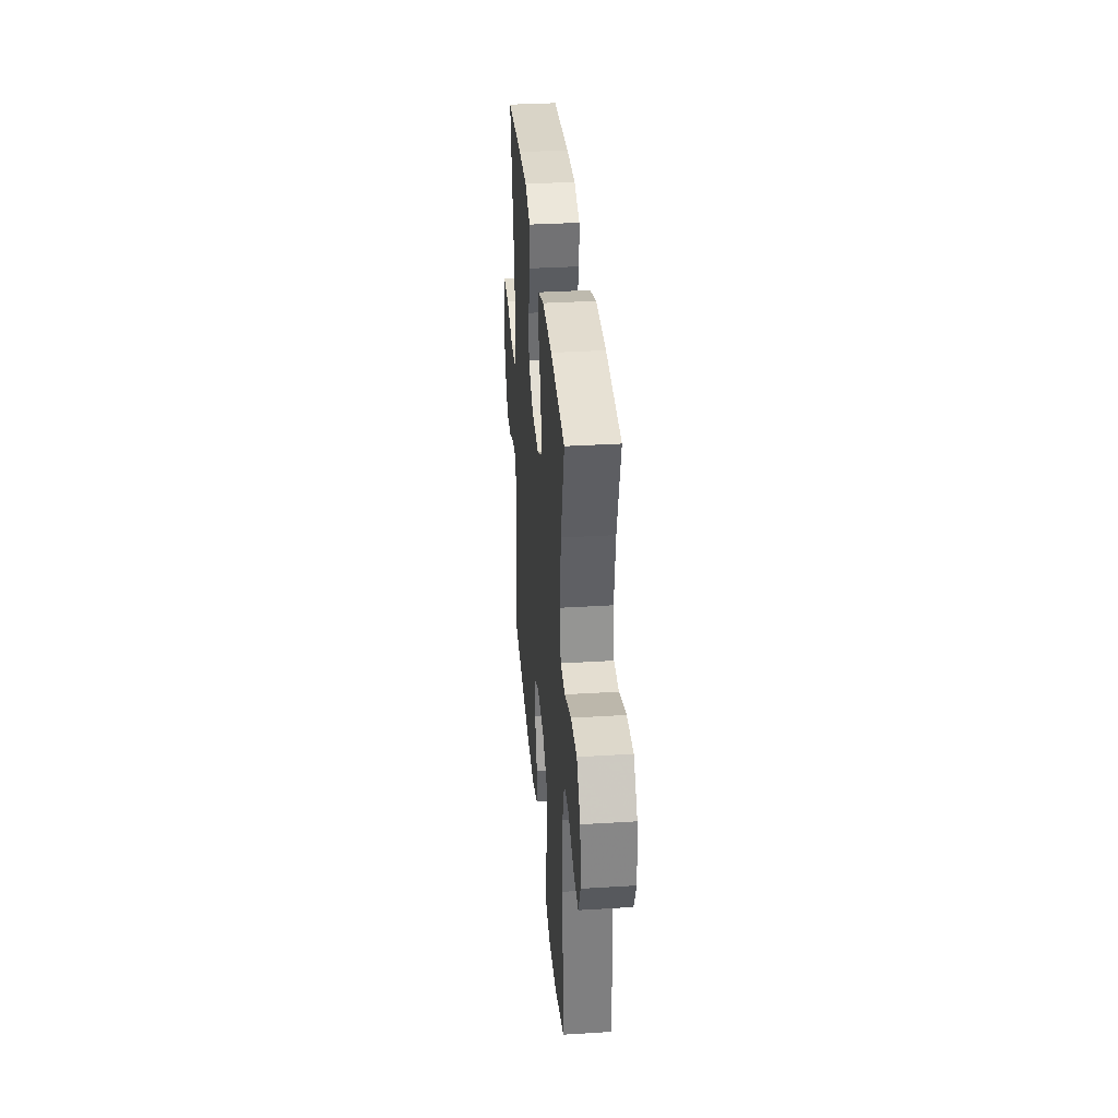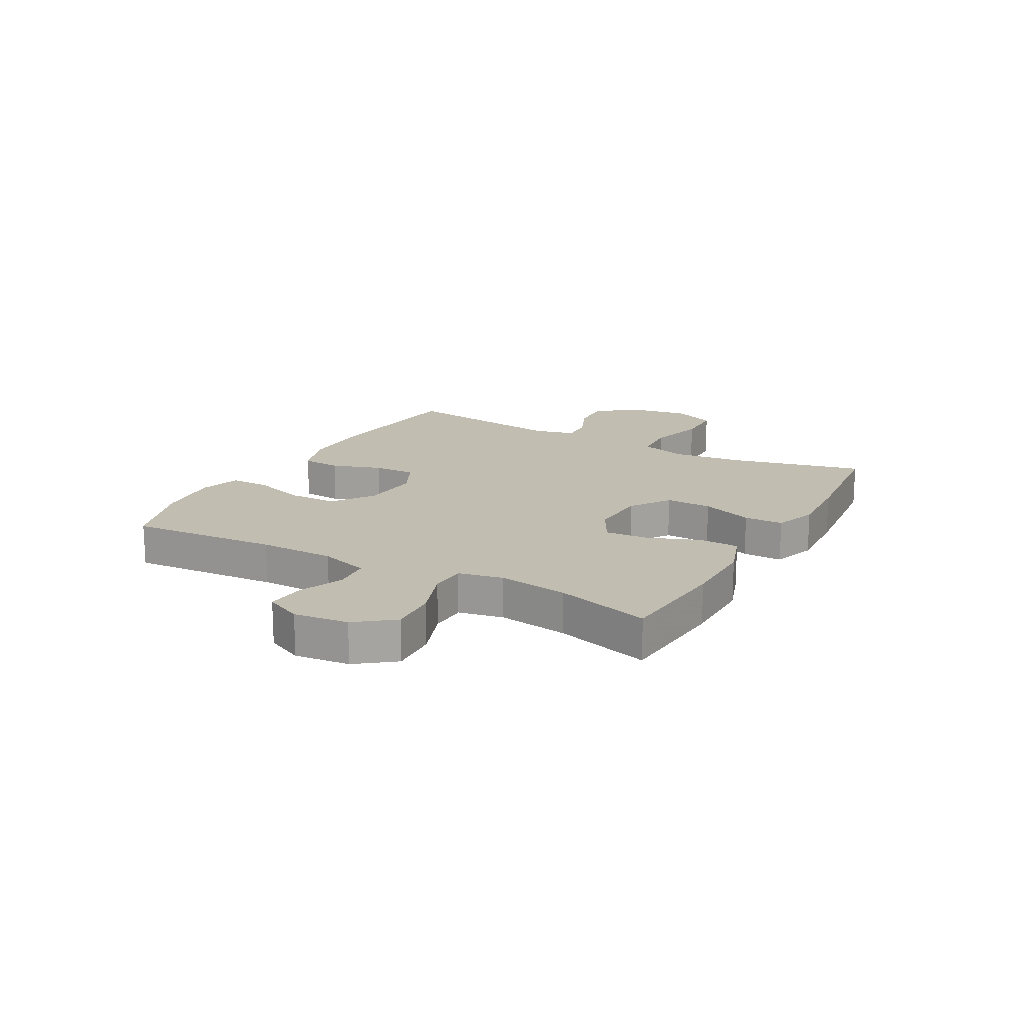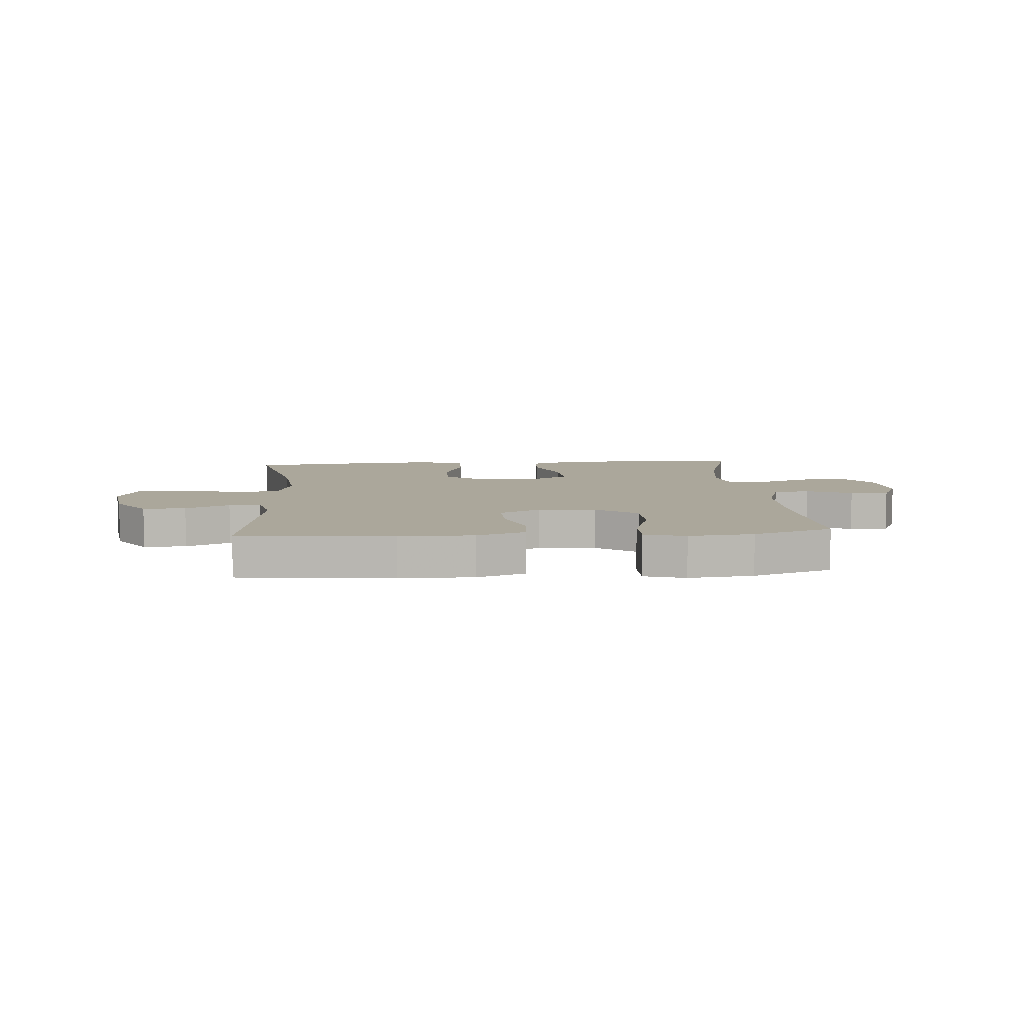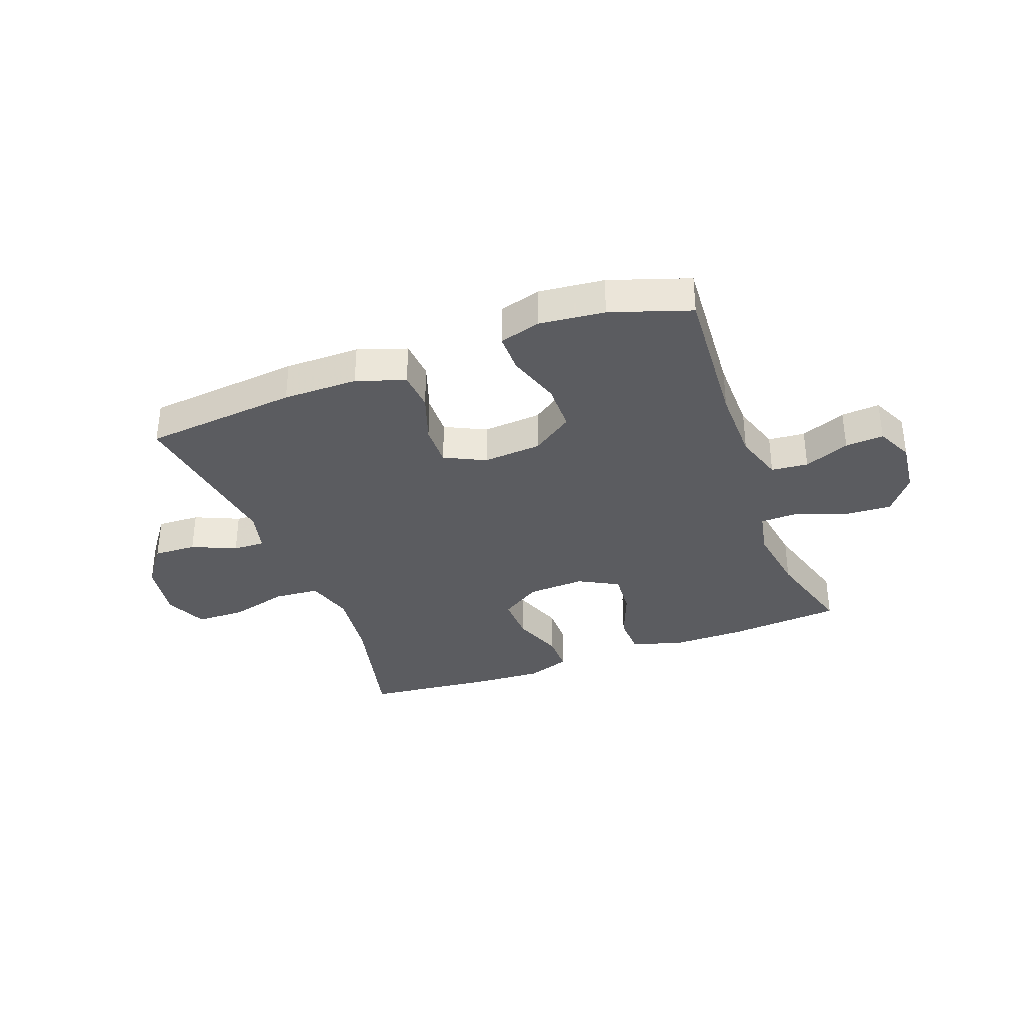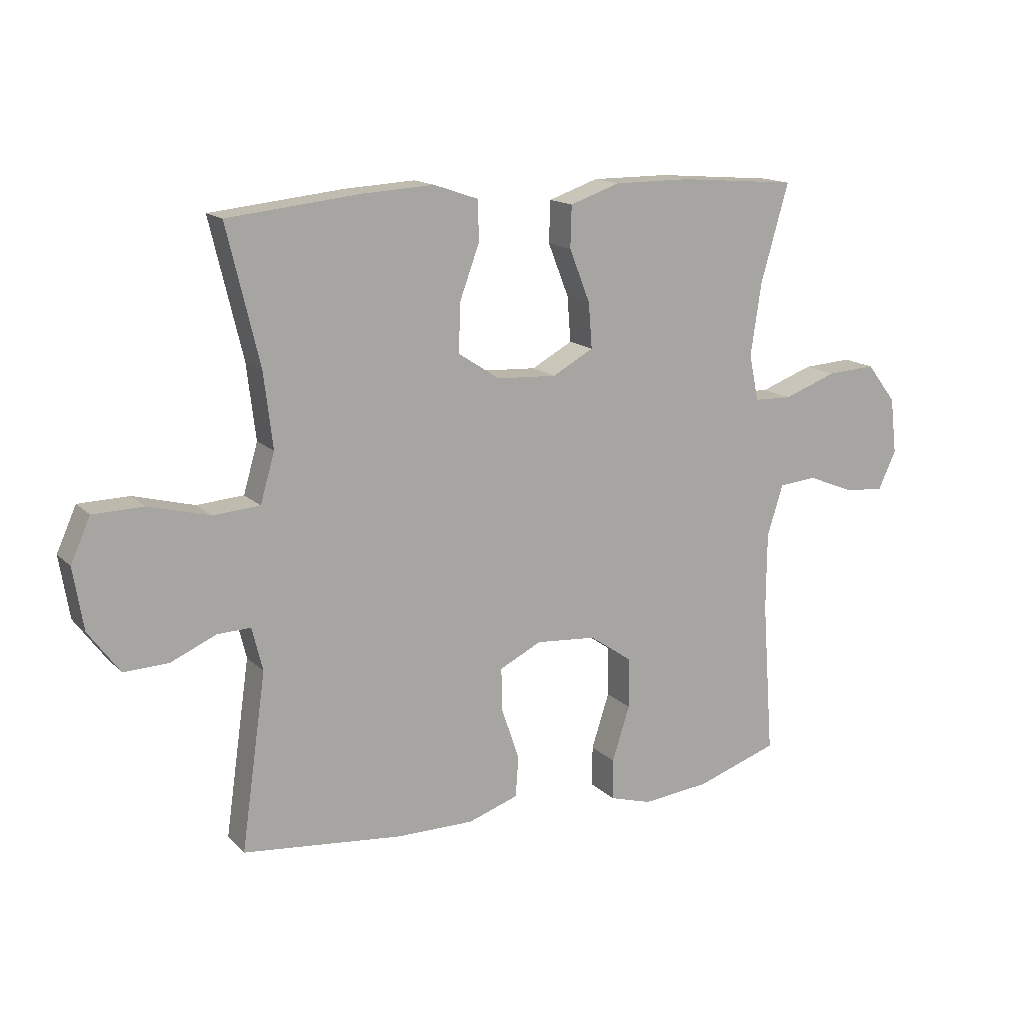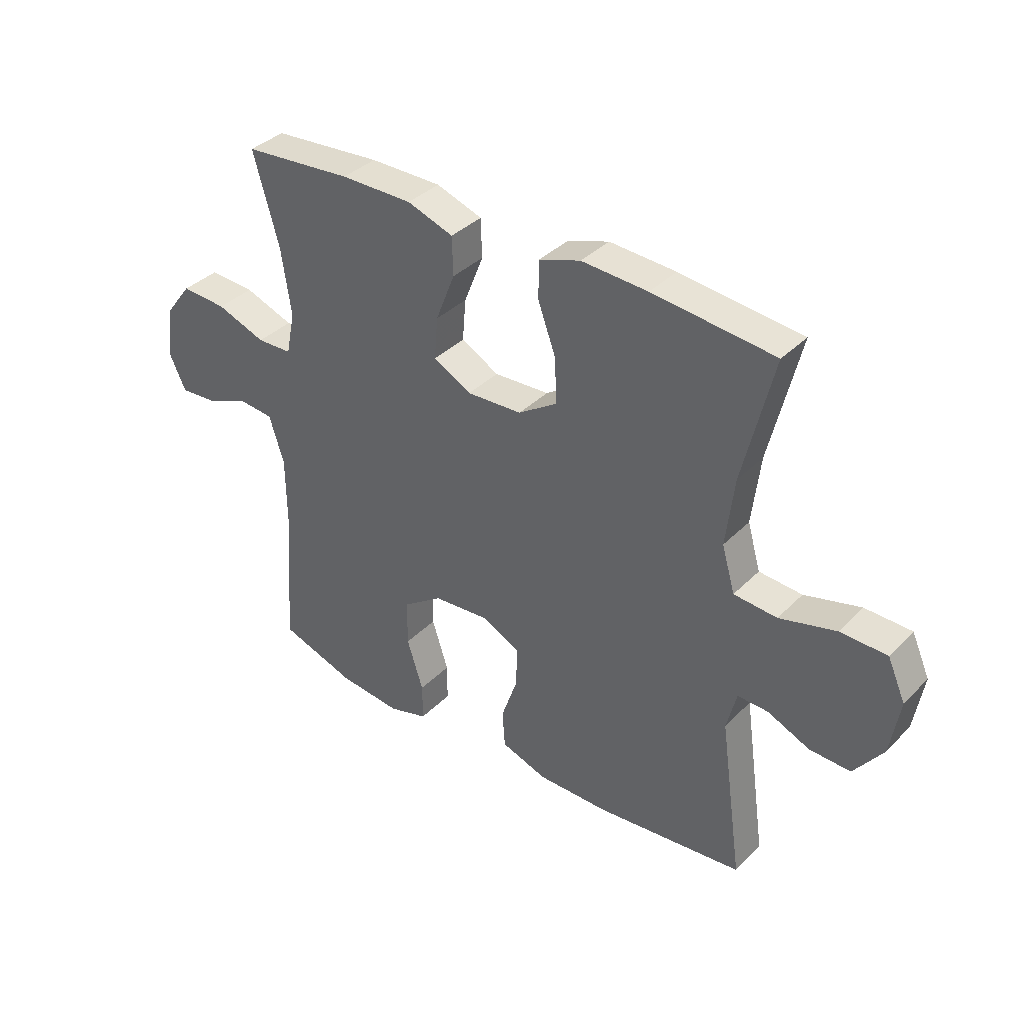
<metadata>
{"format":"obj","ext":"obj","renderer":"f3d","projection":"perspective","resolution":1024,"background":"white","views":[{"elev":34.7,"azim":-94.7,"up":"+Z"},{"elev":16.9,"azim":-60.9,"up":"+Y"},{"elev":8.1,"azim":175.8,"up":"+Y"},{"elev":-34.6,"azim":-159.5,"up":"+Y"},{"elev":14.9,"azim":152.0,"up":"+Z"},{"elev":36.8,"azim":38.2,"up":"+Z"}]}
</metadata>
<code>
v 0.5 0.07 0.5
v 0.445 0.07 0.27
v 0.43 0.07 0.144
v 0.454 0.07 0.061
v 0.533 0.07 0.055
v 0.636 0.07 0.082
v 0.721 0.07 0.08
v 0.754 0.07 0.006
v 0.737 0.07 -0.098
v 0.684 0.07 -0.17
v 0.609 0.07 -0.167
v 0.532 0.07 -0.133
v 0.476 0.07 -0.131
v 0.458 0.07 -0.204
v 0.5 0.07 -0.5
v 0.23 0.07 -0.527
v 0.099 0.07 -0.527
v 0.014 0.07 -0.498
v 0.009 0.07 -0.429
v 0.039 0.07 -0.342
v 0.041 0.07 -0.268
v -0.03 0.07 -0.233
v -0.132 0.07 -0.241
v -0.204 0.07 -0.291
v -0.205 0.07 -0.376
v -0.175 0.07 -0.469
v -0.175 0.07 -0.538
v -0.247 0.07 -0.559
v -0.361 0.07 -0.547
v -0.5 0.07 -0.5
v -0.481 0.07 -0.24
v -0.482 0.07 -0.108
v -0.509 0.07 -0.022
v -0.573 0.07 -0.016
v -0.652 0.07 -0.048
v -0.719 0.07 -0.053
v -0.749 0.07 0.011
v -0.738 0.07 0.106
v -0.688 0.07 0.171
v -0.605 0.07 0.166
v -0.515 0.07 0.133
v -0.451 0.07 0.135
v -0.435 0.07 0.213
v -0.453 0.07 0.335
v -0.5 0.07 0.5
v -0.301 0.07 0.516
v -0.17 0.07 0.516
v -0.086 0.07 0.487
v -0.084 0.07 0.417
v -0.119 0.07 0.328
v -0.125 0.07 0.252
v -0.056 0.07 0.214
v 0.045 0.07 0.219
v 0.115 0.07 0.265
v 0.113 0.07 0.346
v 0.08 0.07 0.436
v 0.08 0.07 0.505
v 0.156 0.07 0.531
v 0.277 0.07 0.524
v 0.5 0 0.5
v 0.445 0 0.27
v 0.43 0 0.144
v 0.454 0 0.061
v 0.533 0 0.055
v 0.636 0 0.082
v 0.721 0 0.08
v 0.754 0 0.006
v 0.737 0 -0.098
v 0.684 0 -0.17
v 0.609 0 -0.167
v 0.532 0 -0.133
v 0.476 0 -0.131
v 0.458 0 -0.204
v 0.5 0 -0.5
v 0.23 0 -0.527
v 0.099 0 -0.527
v 0.014 0 -0.498
v 0.009 0 -0.429
v 0.039 0 -0.342
v 0.041 0 -0.268
v -0.03 0 -0.233
v -0.132 0 -0.241
v -0.204 0 -0.291
v -0.205 0 -0.376
v -0.175 0 -0.469
v -0.175 0 -0.538
v -0.247 0 -0.559
v -0.361 0 -0.547
v -0.5 0 -0.5
v -0.481 0 -0.24
v -0.482 0 -0.108
v -0.509 0 -0.022
v -0.573 0 -0.016
v -0.652 0 -0.048
v -0.719 0 -0.053
v -0.749 0 0.011
v -0.738 0 0.106
v -0.688 0 0.171
v -0.605 0 0.166
v -0.515 0 0.133
v -0.451 0 0.135
v -0.435 0 0.213
v -0.453 0 0.335
v -0.5 0 0.5
v -0.301 0 0.516
v -0.17 0 0.516
v -0.086 0 0.487
v -0.084 0 0.417
v -0.119 0 0.328
v -0.125 0 0.252
v -0.056 0 0.214
v 0.045 0 0.219
v 0.115 0 0.265
v 0.113 0 0.346
v 0.08 0 0.436
v 0.08 0 0.505
v 0.156 0 0.531
v 0.277 0 0.524
f 58 59 1 2
f 55 56 57 58
f 54 55 58 2
f 53 54 2 3
f 52 53 3 4
f 47 48 49 50
f 47 50 51
f 44 45 46 47
f 43 44 47 51
f 42 43 51 52
f 38 39 40 41
f 38 41 42
f 37 38 42
f 34 35 36 37
f 33 34 37 42
f 32 33 42 52
f 28 29 30 31
f 25 26 27 28
f 24 25 28 31
f 23 24 31 32
f 17 18 19 20
f 17 20 21
f 14 15 16 17
f 13 14 17 21
f 9 10 11 12
f 9 12 13
f 8 9 13
f 5 6 7 8
f 4 5 8 13
f 22 23 32 52
f 21 22 52
f 4 13 21 52
f 61 60 118 117
f 117 116 115 114
f 61 117 114 113
f 62 61 113 112
f 63 62 112 111
f 109 108 107 106
f 110 109 106
f 106 105 104 103
f 110 106 103 102
f 111 110 102 101
f 100 99 98 97
f 101 100 97
f 101 97 96
f 96 95 94 93
f 101 96 93 92
f 111 101 92 91
f 90 89 88 87
f 87 86 85 84
f 90 87 84 83
f 91 90 83 82
f 79 78 77 76
f 80 79 76
f 76 75 74 73
f 80 76 73 72
f 71 70 69 68
f 72 71 68
f 72 68 67
f 67 66 65 64
f 72 67 64 63
f 111 91 82 81
f 111 81 80
f 111 80 72 63
f 1 60 61 2
f 2 61 62 3
f 3 62 63 4
f 4 63 64 5
f 5 64 65 6
f 6 65 66 7
f 7 66 67 8
f 8 67 68 9
f 9 68 69 10
f 10 69 70 11
f 11 70 71 12
f 12 71 72 13
f 13 72 73 14
f 14 73 74 15
f 15 74 75 16
f 16 75 76 17
f 17 76 77 18
f 18 77 78 19
f 19 78 79 20
f 20 79 80 21
f 21 80 81 22
f 22 81 82 23
f 23 82 83 24
f 24 83 84 25
f 25 84 85 26
f 26 85 86 27
f 27 86 87 28
f 28 87 88 29
f 29 88 89 30
f 30 89 90 31
f 31 90 91 32
f 32 91 92 33
f 33 92 93 34
f 34 93 94 35
f 35 94 95 36
f 36 95 96 37
f 37 96 97 38
f 38 97 98 39
f 39 98 99 40
f 40 99 100 41
f 41 100 101 42
f 42 101 102 43
f 43 102 103 44
f 44 103 104 45
f 45 104 105 46
f 46 105 106 47
f 47 106 107 48
f 48 107 108 49
f 49 108 109 50
f 50 109 110 51
f 51 110 111 52
f 52 111 112 53
f 53 112 113 54
f 54 113 114 55
f 55 114 115 56
f 56 115 116 57
f 57 116 117 58
f 58 117 118 59
f 59 118 60 1

</code>
